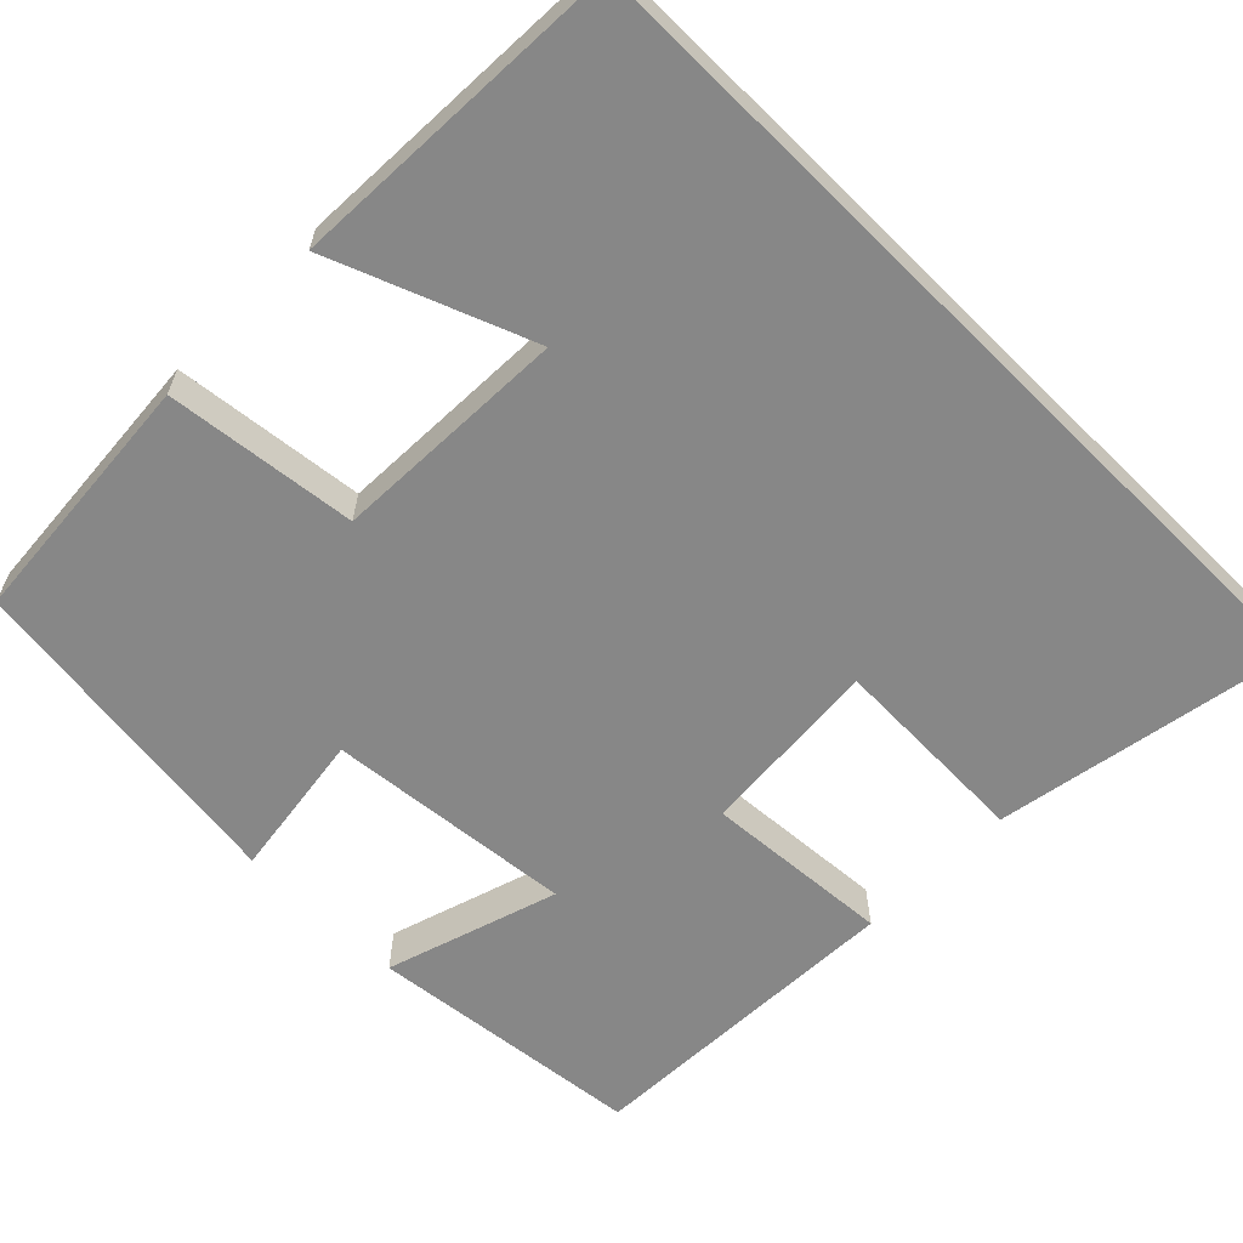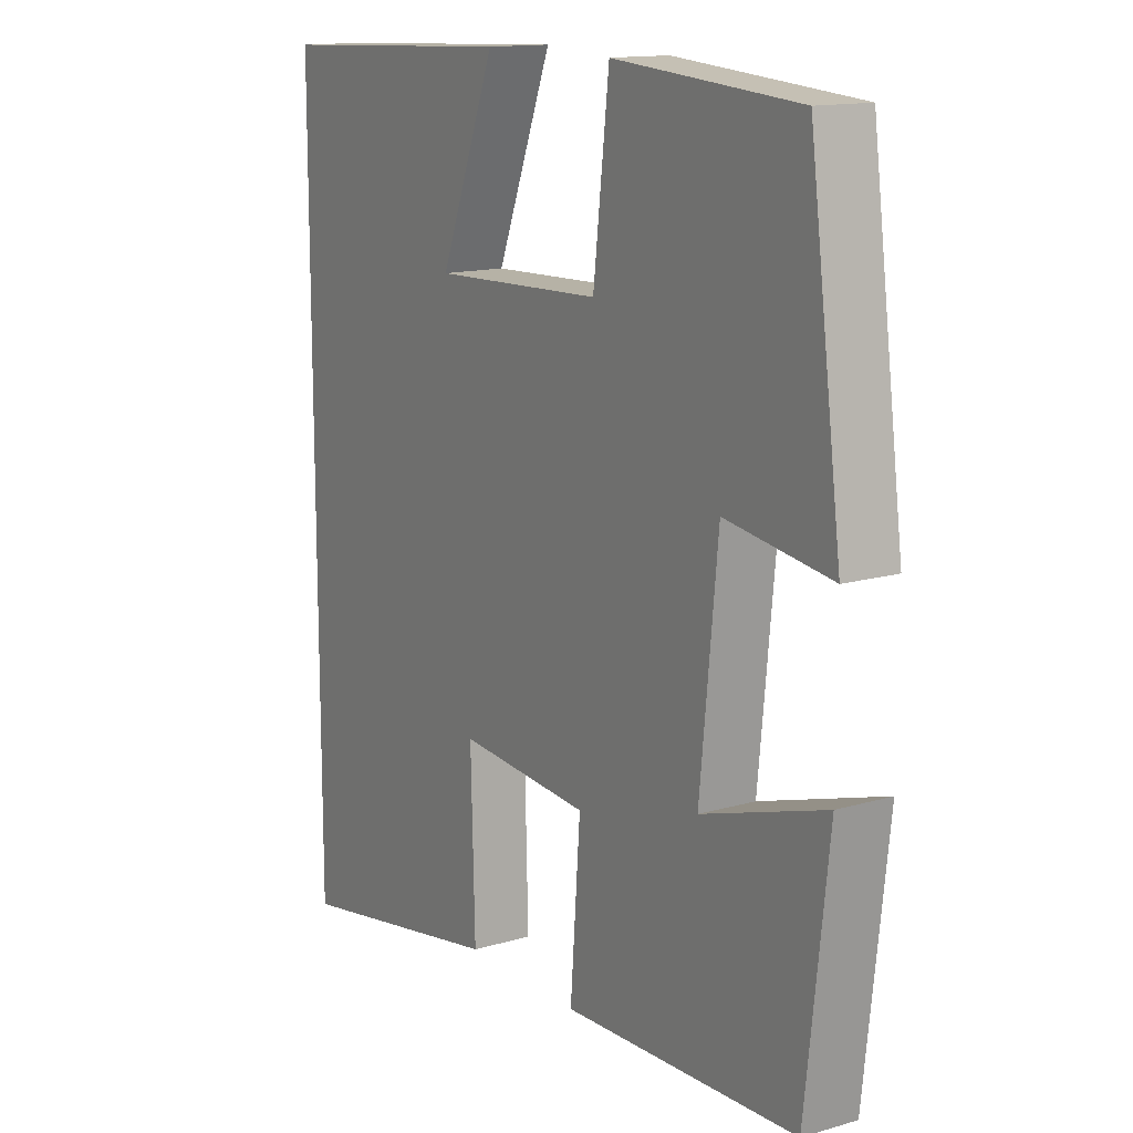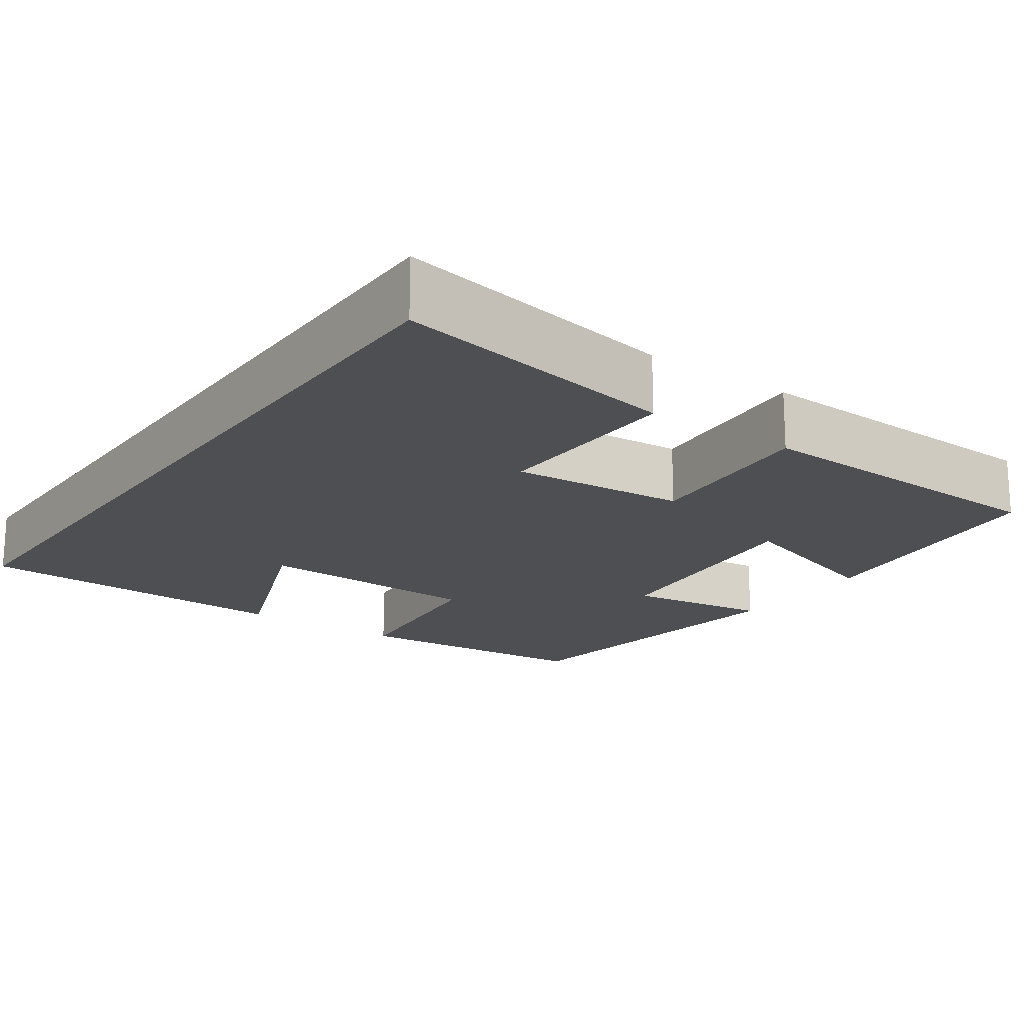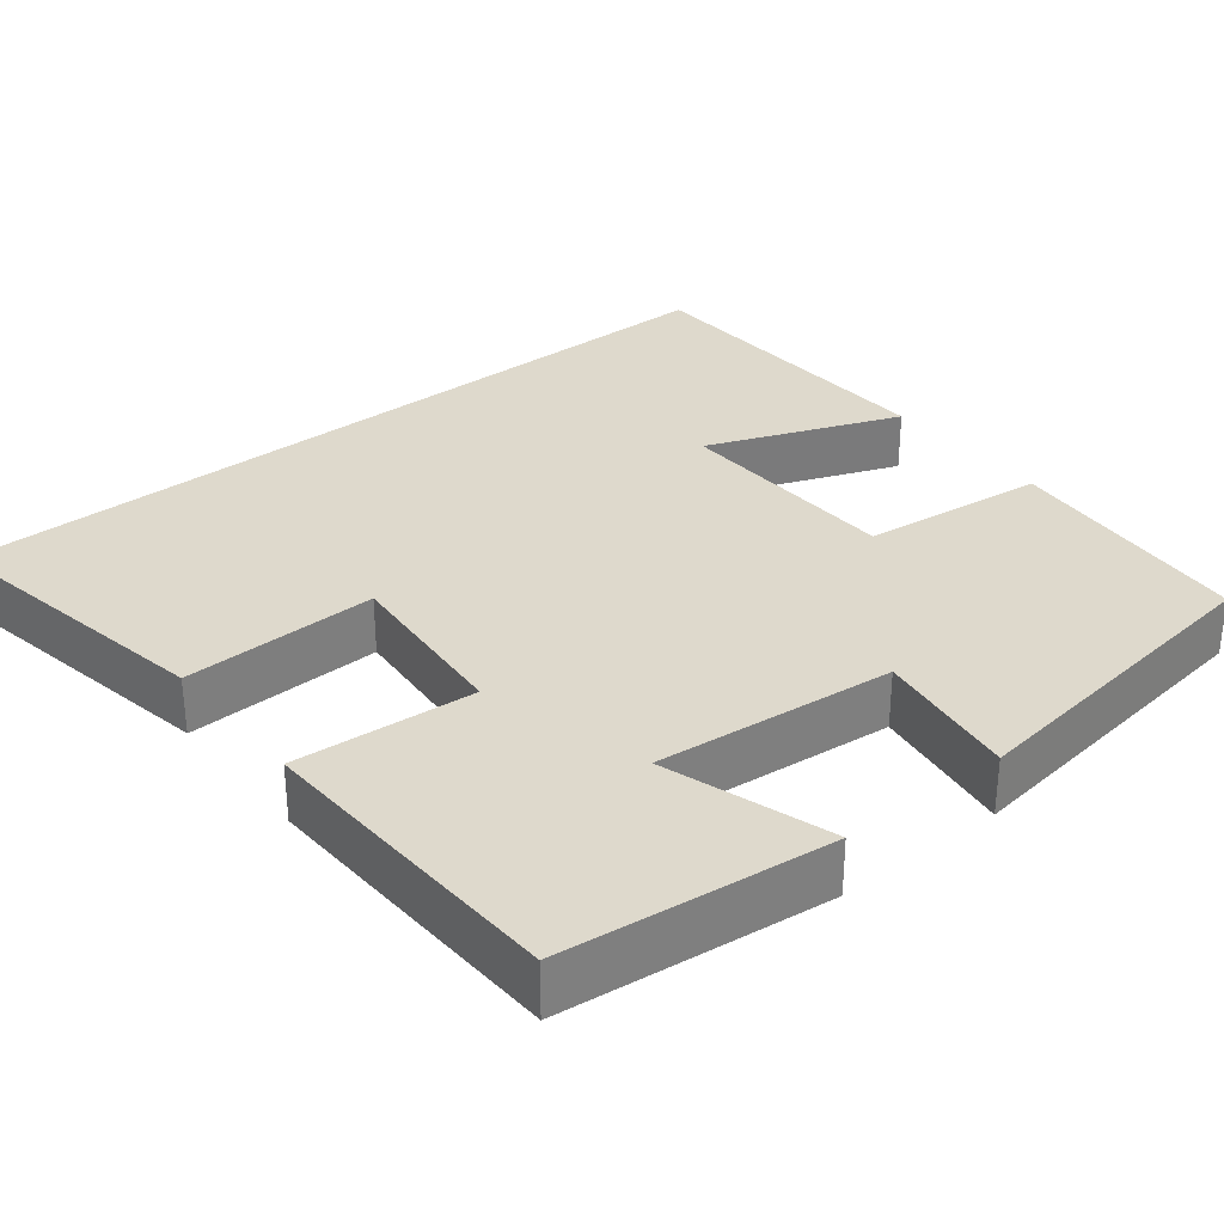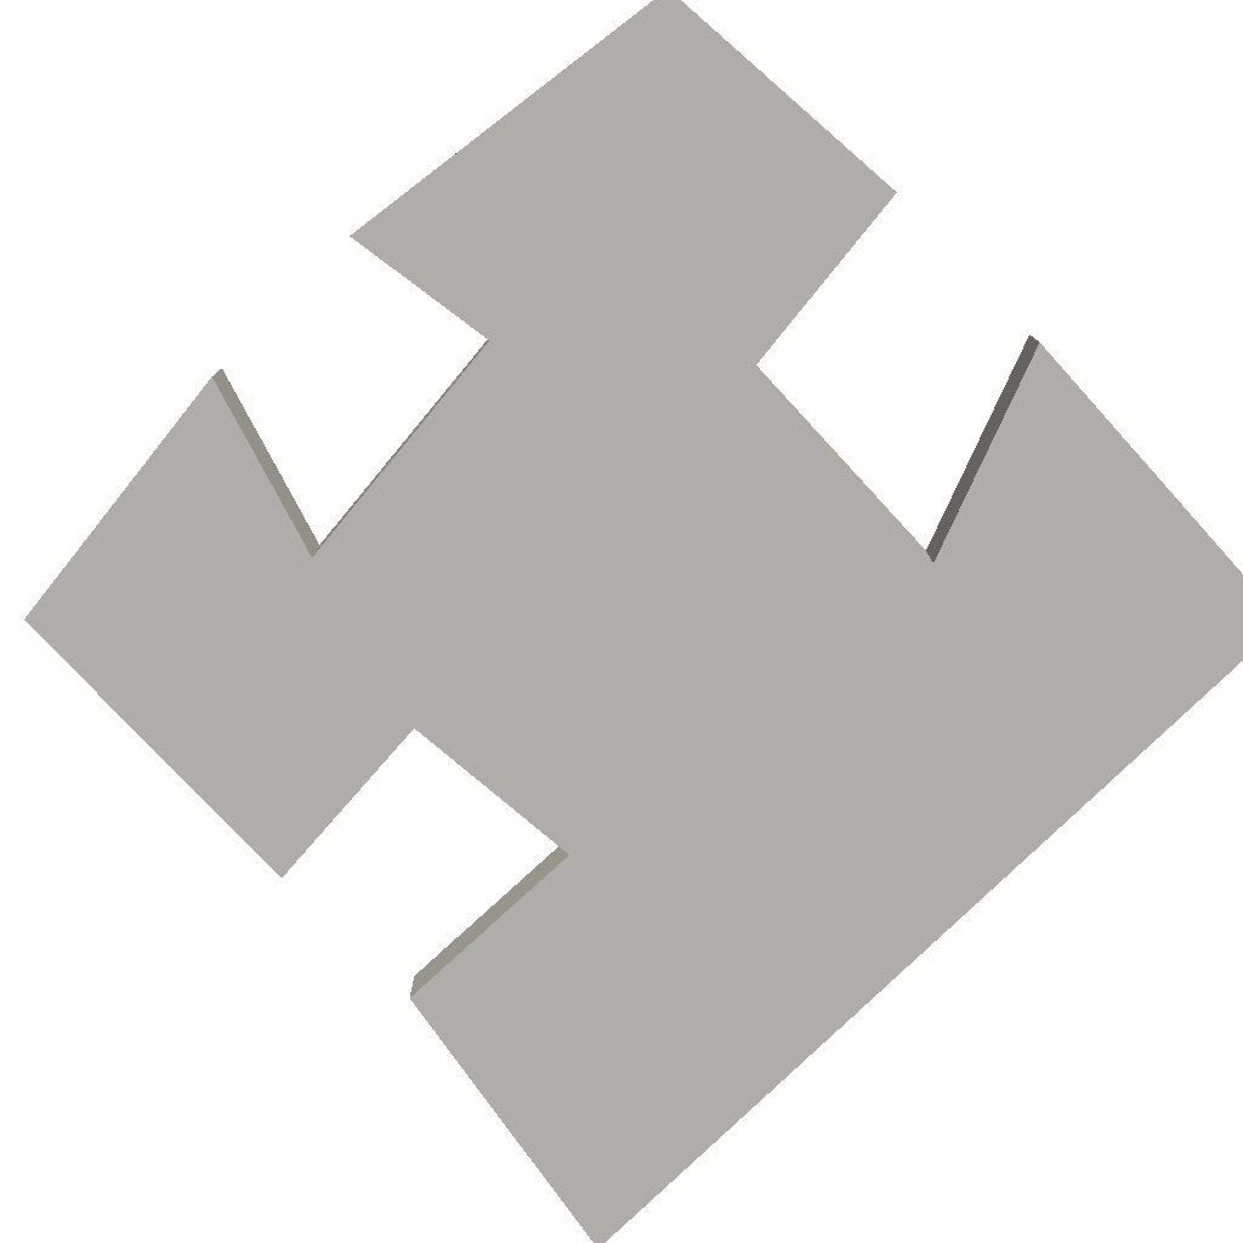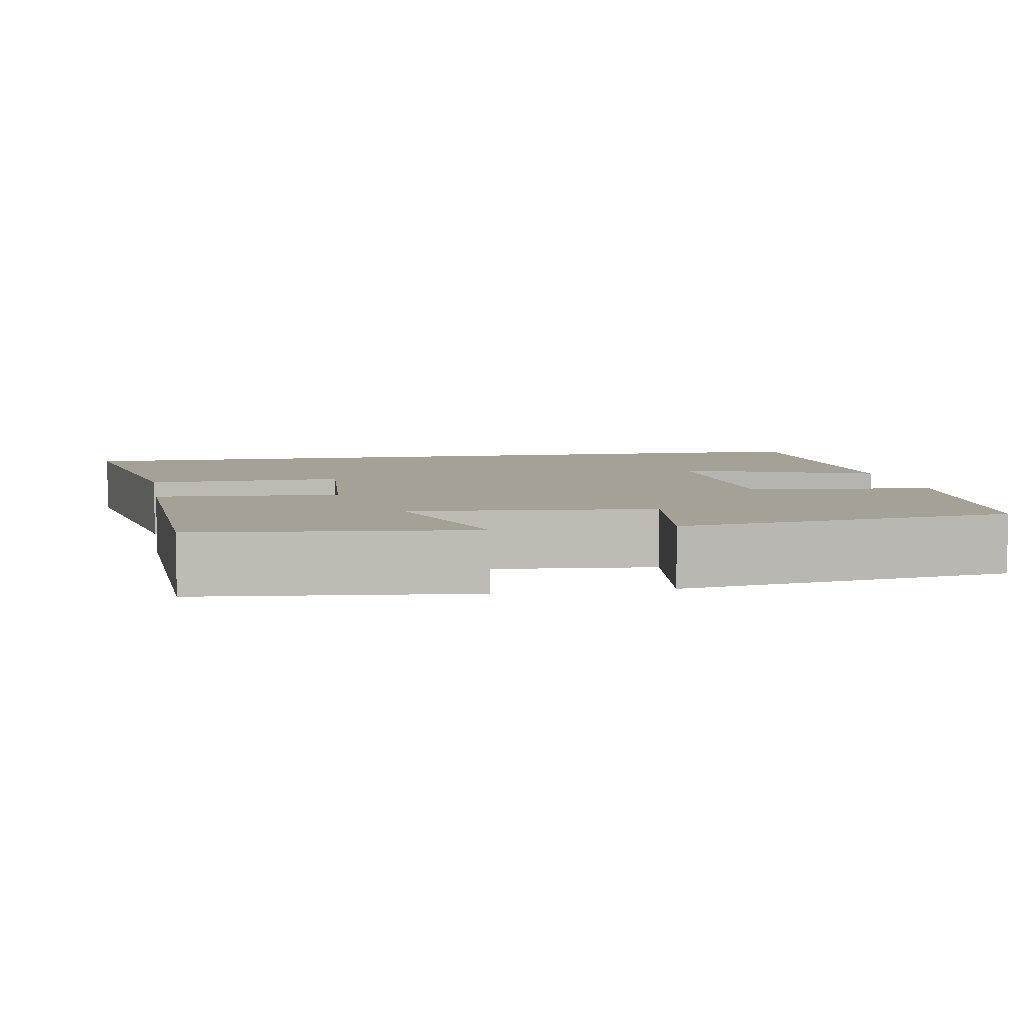
<metadata>
{"format":"obj","ext":"obj","renderer":"f3d","projection":"perspective","resolution":1024,"background":"white","views":[{"elev":-62.4,"azim":45.2,"up":"+Y"},{"elev":14.1,"azim":-122.7,"up":"+Z"},{"elev":-18.2,"azim":144.9,"up":"+Y"},{"elev":31.9,"azim":-128.7,"up":"+Y"},{"elev":-77.1,"azim":-45.3,"up":"+Y"},{"elev":6.1,"azim":-100.3,"up":"+Y"}]}
</metadata>
<code>
v 0.5 0.07 -0.565
v 0.135 0.07 -0.5
v 0.142 0.07 -0.254
v -0.08 0.07 -0.272
v -0.063 0.07 -0.5
v -0.462 0.07 -0.485
v -0.5 0.07 -0.148
v -0.29 0.07 -0.214
v -0.32 0.07 0.088
v -0.5 0.07 0.062
v -0.445 0.07 0.475
v -0.13 0.07 0.5
v -0.103 0.07 0.267
v 0.185 0.07 0.257
v 0.09 0.07 0.5
v 0.5 0.07 0.483
v 0.5 0 -0.565
v 0.135 0 -0.5
v 0.142 0 -0.254
v -0.08 0 -0.272
v -0.063 0 -0.5
v -0.462 0 -0.485
v -0.5 0 -0.148
v -0.29 0 -0.214
v -0.32 0 0.088
v -0.5 0 0.062
v -0.445 0 0.475
v -0.13 0 0.5
v -0.103 0 0.267
v 0.185 0 0.257
v 0.09 0 0.5
v 0.5 0 0.483
f 14 15 16
f 14 16 1 2
f 10 11 12 13
f 9 10 13 14
f 8 9 14
f 5 6 7 8
f 4 5 8
f 3 4 8 14
f 2 3 14
f 32 31 30
f 18 17 32 30
f 29 28 27 26
f 30 29 26 25
f 30 25 24
f 24 23 22 21
f 24 21 20
f 30 24 20 19
f 30 19 18
f 1 17 18 2
f 2 18 19 3
f 3 19 20 4
f 4 20 21 5
f 5 21 22 6
f 6 22 23 7
f 7 23 24 8
f 8 24 25 9
f 9 25 26 10
f 10 26 27 11
f 11 27 28 12
f 12 28 29 13
f 13 29 30 14
f 14 30 31 15
f 15 31 32 16
f 16 32 17 1

</code>
